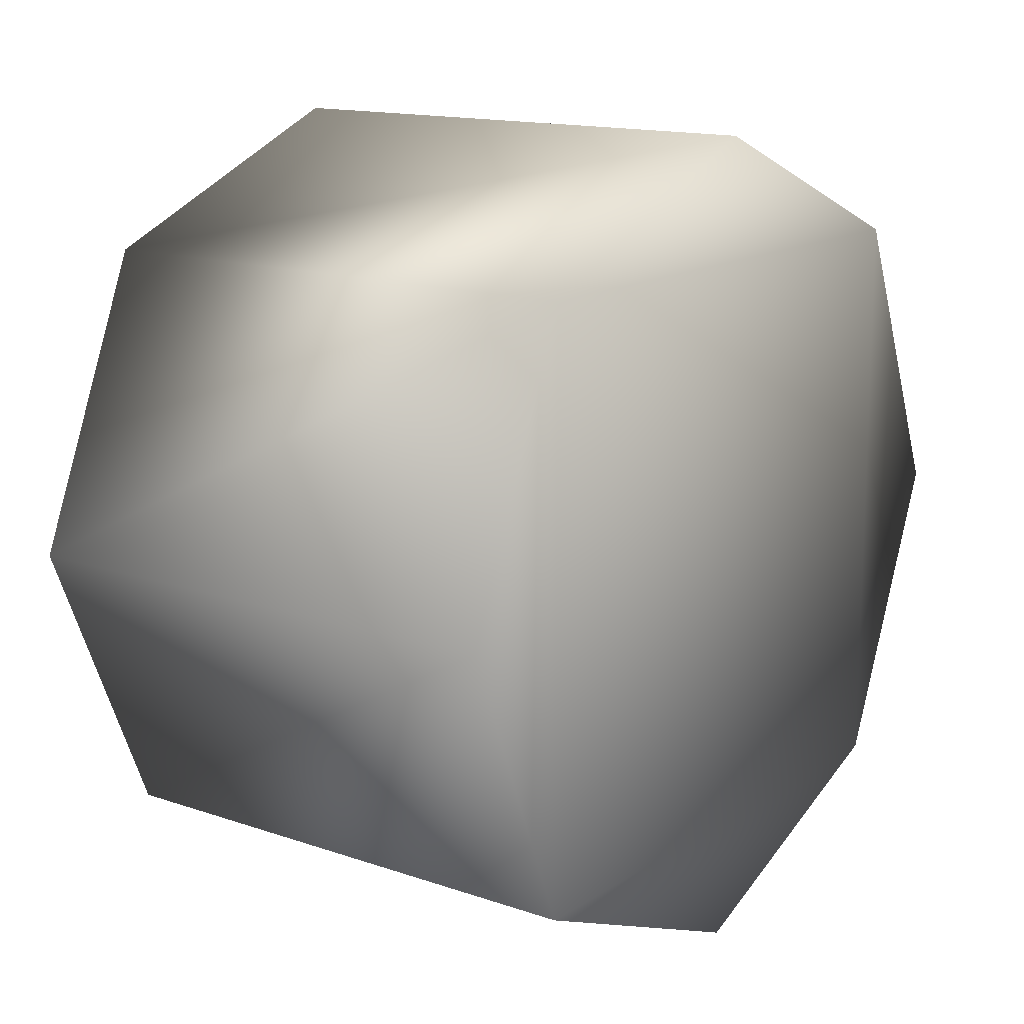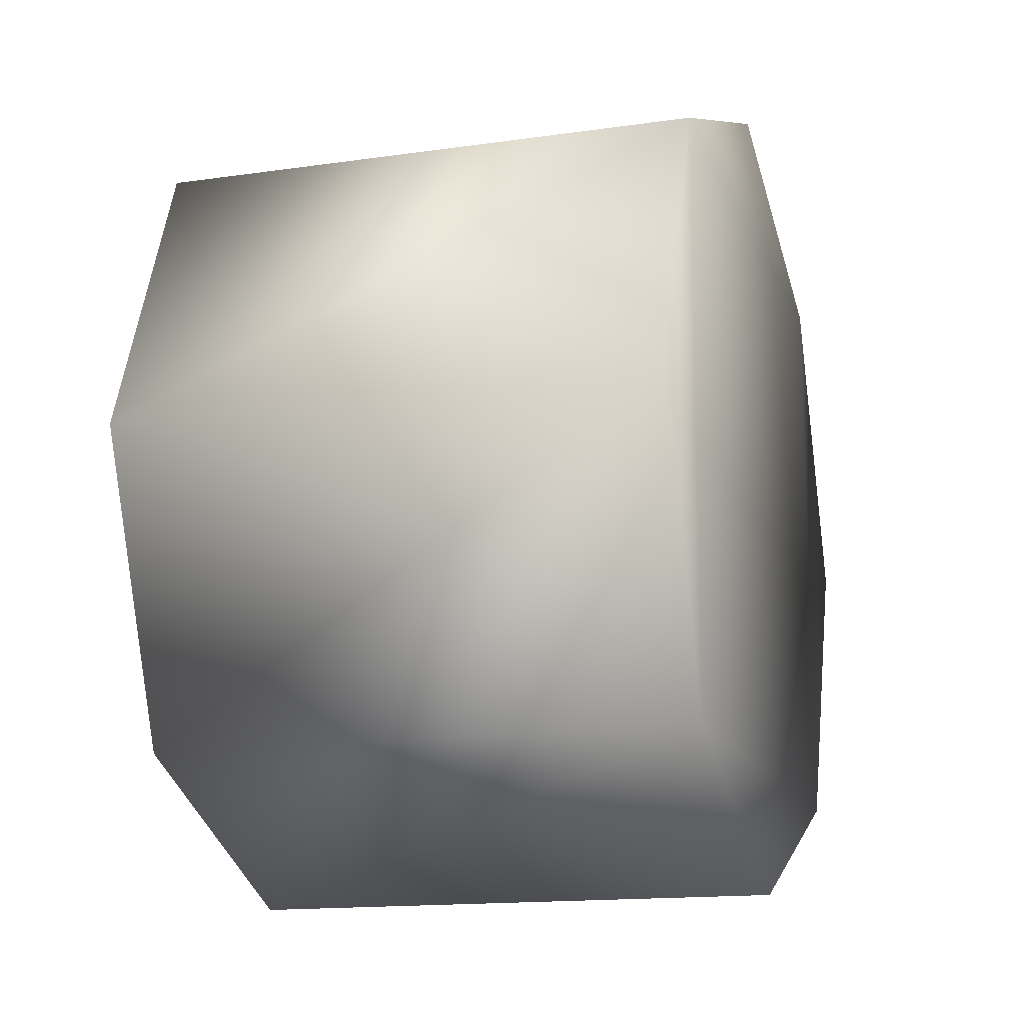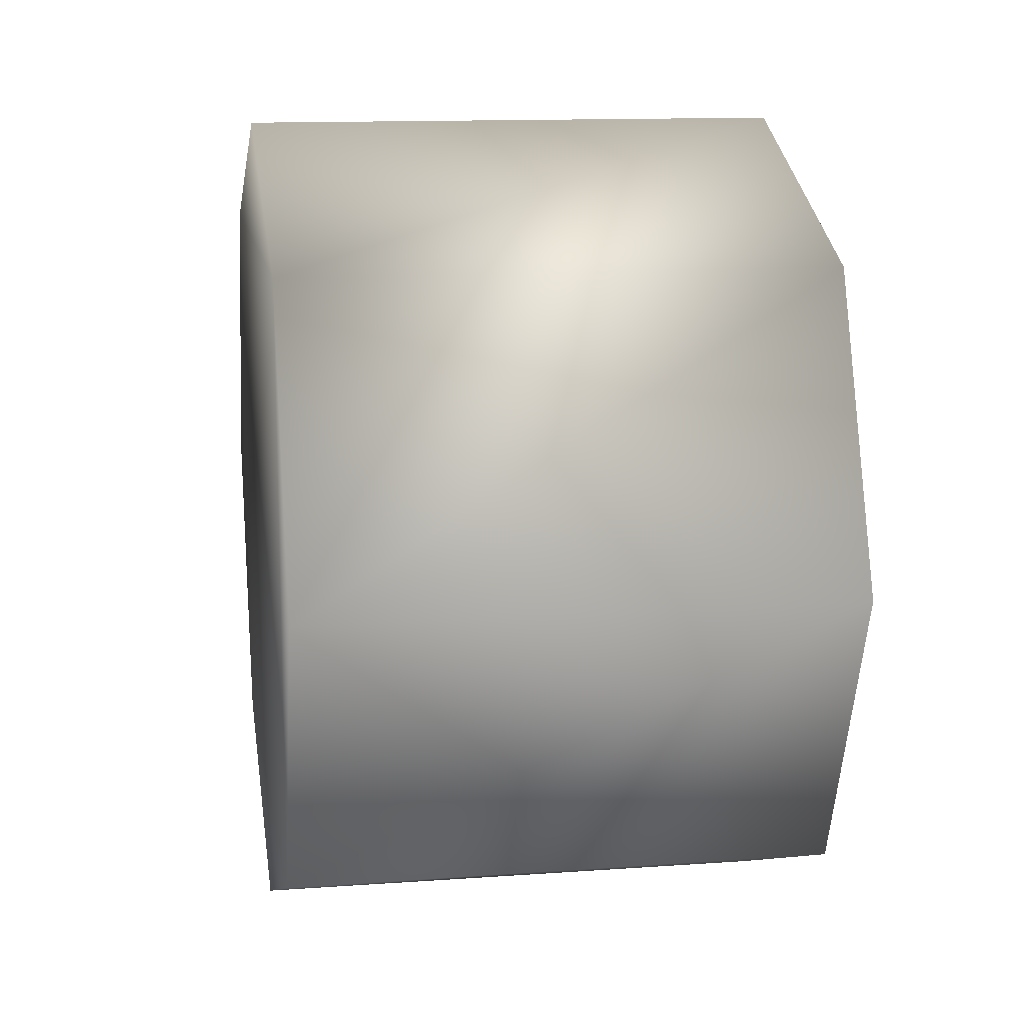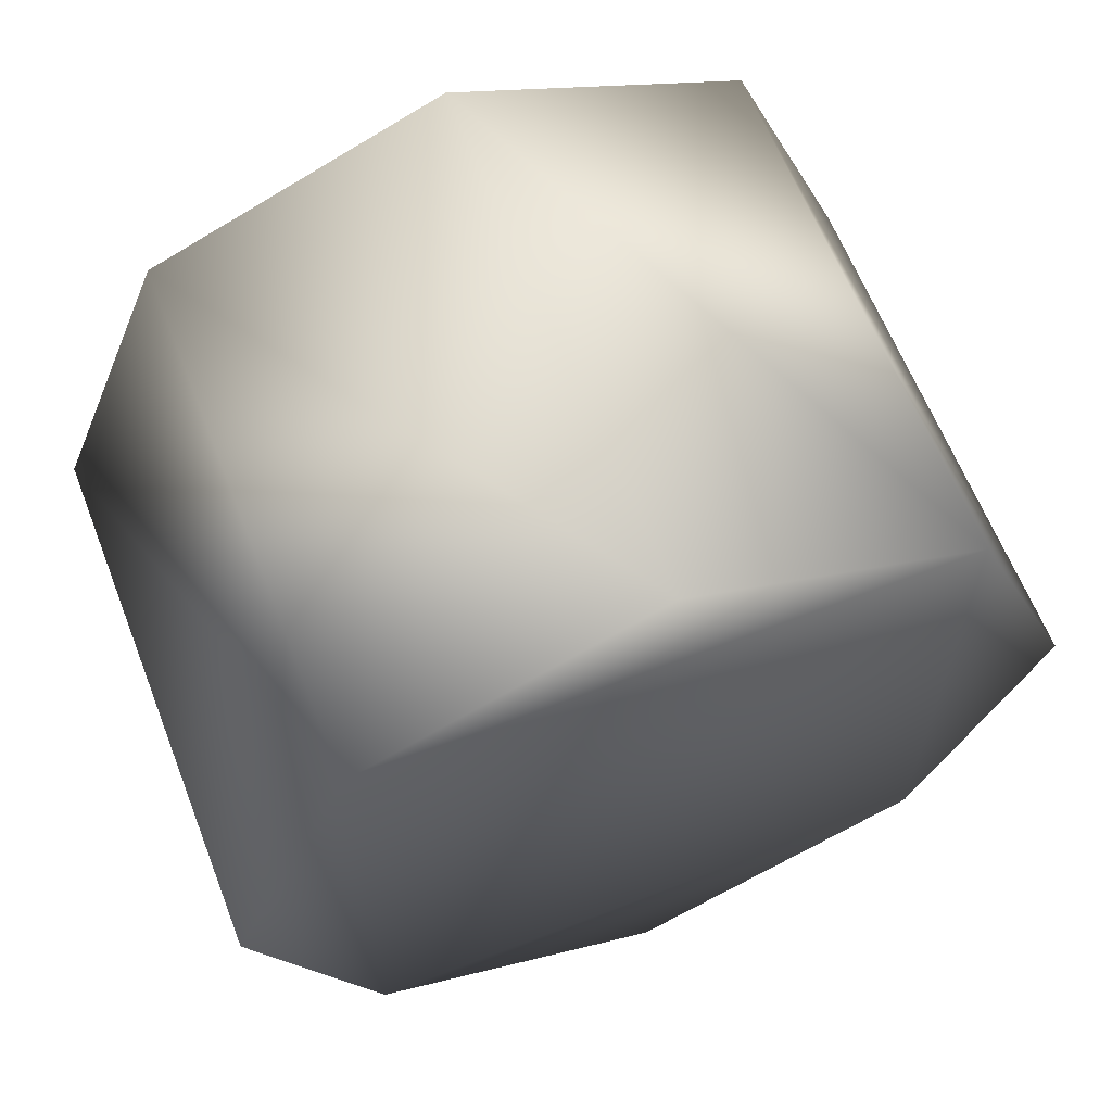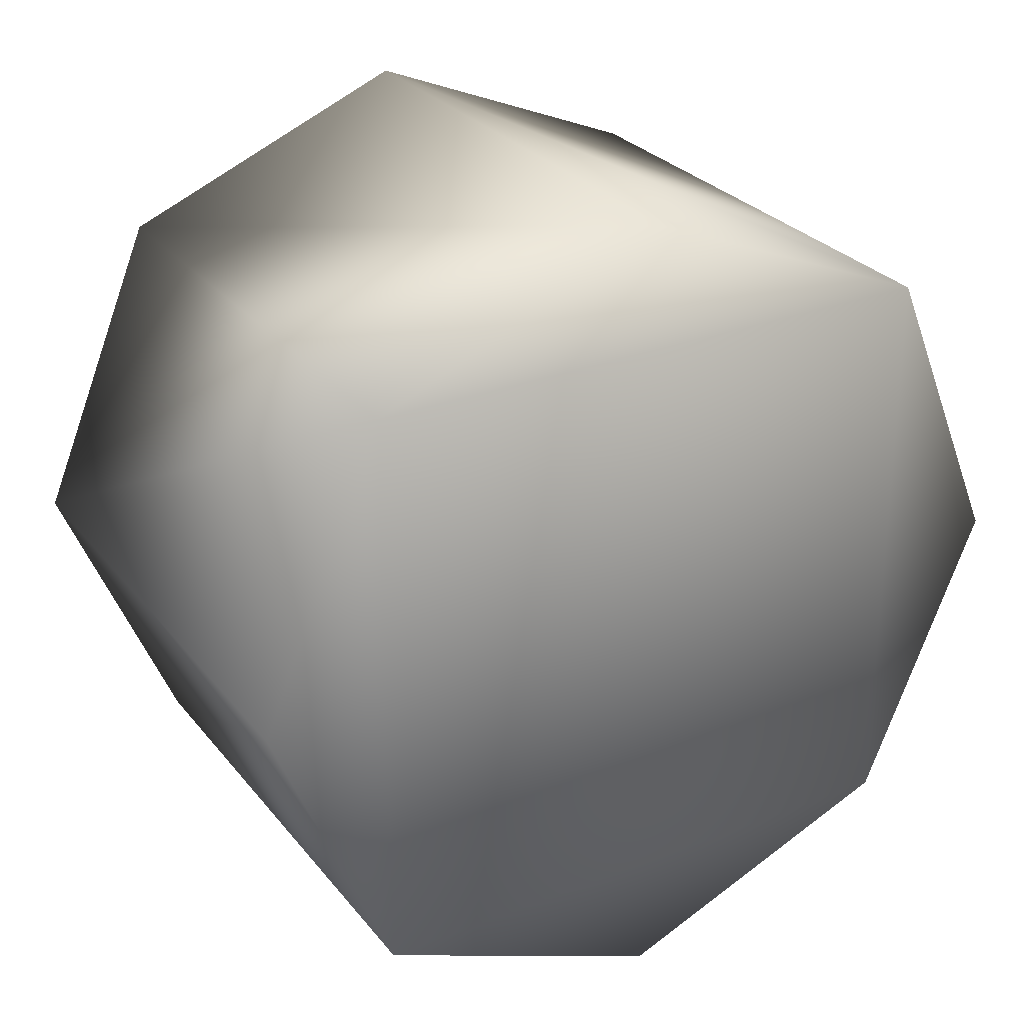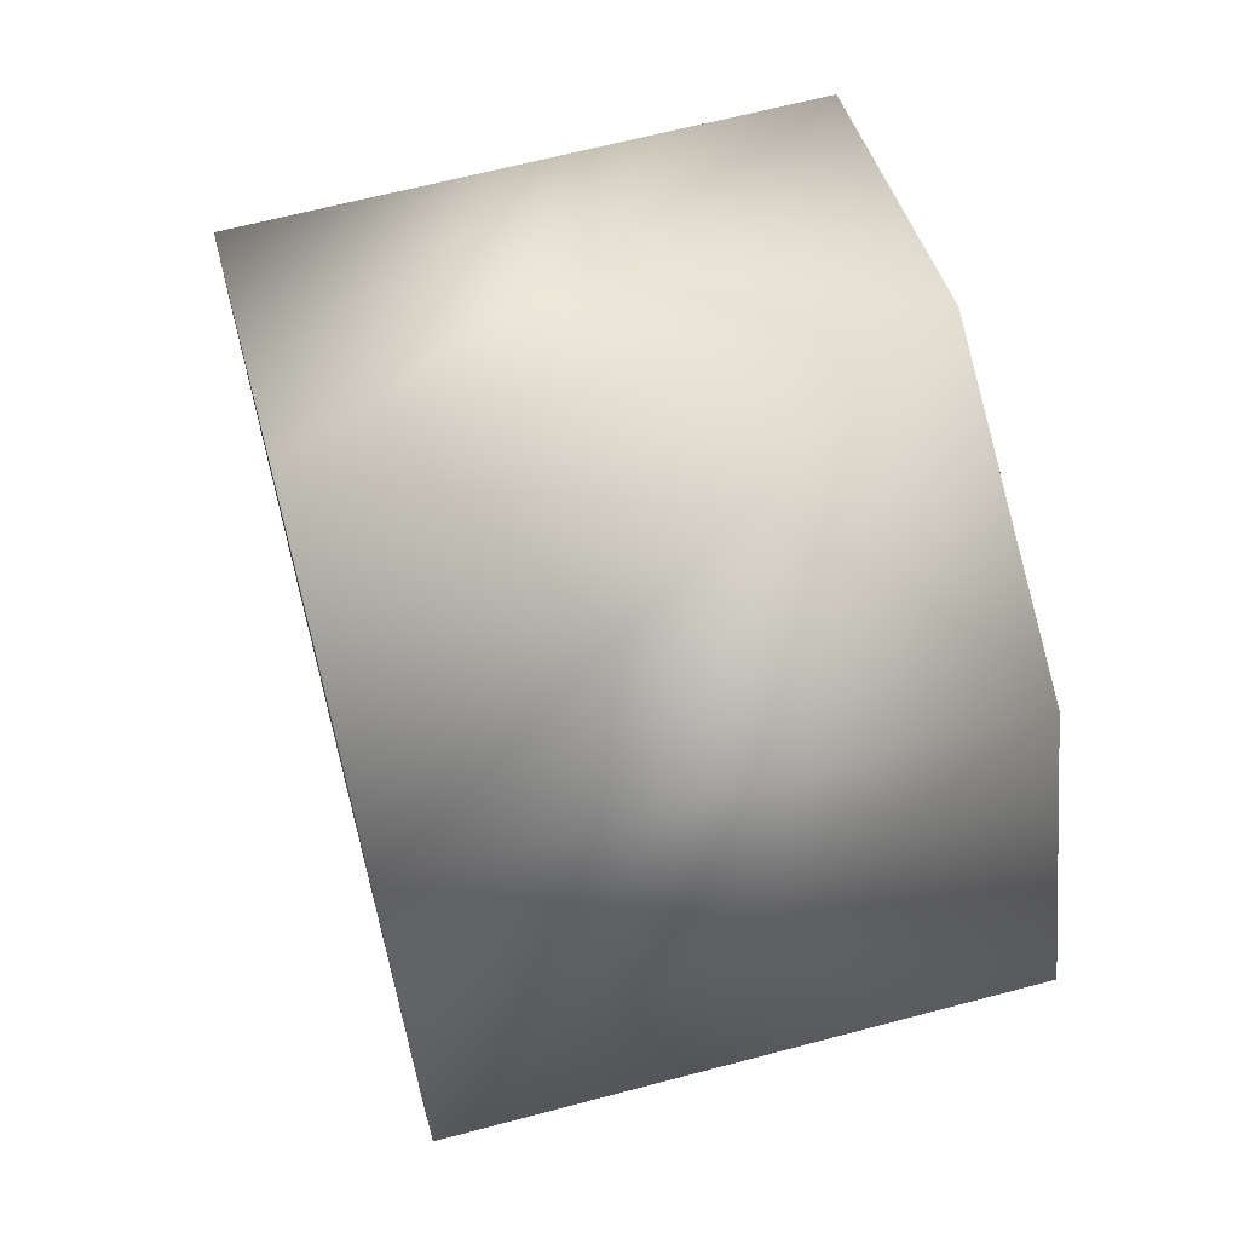
<metadata>
{"format":"obj","ext":"obj","renderer":"f3d","projection":"perspective","resolution":1024,"background":"white","views":[{"elev":14.6,"azim":36.6,"up":"+Z"},{"elev":-15.1,"azim":17.1,"up":"+Y"},{"elev":13.0,"azim":-9.4,"up":"+Z"},{"elev":63.1,"azim":-111.4,"up":"+Y"},{"elev":28.1,"azim":59.5,"up":"+Z"},{"elev":64.9,"azim":-14.9,"up":"+Z"}]}
</metadata>
<code>
v 0.3999 -0.4384 0.4384 0
v 0.3999 -0.6199 0 0
v 0.3999 -0.4384 -0.4384 0
v 0.3999 -0.4384 -0.4384 0
v 0.3999 0 -0.6199 0
v 0.3999 0.4383 -0.4384 0
v 0.3999 0.4383 -0.4384 0
v 0.3999 0.6199 0 0
v 0.3999 0.4383 0.4384 0
v 0.3999 0.4383 0.4384 0
v 0.3999 0 0.6199 0
v 0.3999 -0.4384 0.4384 0
v -0.4 -0.4383 -0.4384 0
v -0.4 -0.6199 0 0
v -0.4 -0.4383 0.4384 0
v -0.4 -0.4383 0.4384 0
v -0.4 0 0.6199 0
v -0.3999 0.4384 0.4384 0
v -0.3999 0.4384 0.4384 0
v -0.3999 0.6199 0 0
v -0.3999 0.4384 -0.4384 0
v -0.3999 0.4384 -0.4384 0
v -0.4 0 -0.6199 0
v -0.4 -0.4383 -0.4384 0
v 0.3999 0 -0.6199 0
v -0.4 0 -0.6199 0
v -0.3999 0.4384 -0.4384 0
v 0.3999 0 -0.6199 0
v -0.3999 0.4384 -0.4384 0
v 0.3999 0.4383 -0.4384 0
v 0.3999 0.4383 -0.4384 0
v -0.3999 0.4384 -0.4384 0
v -0.3999 0.6199 0 0
v 0.3999 0.4383 -0.4384 0
v -0.3999 0.6199 0 0
v 0.3999 0.6199 0 0
v 0.3999 0.6199 0 0
v -0.3999 0.6199 0 0
v -0.3999 0.4384 0.4384 0
v 0.3999 0.6199 0 0
v -0.3999 0.4384 0.4384 0
v 0.3999 0.4383 0.4384 0
v 0.3999 0.4383 0.4384 0
v -0.3999 0.4384 0.4384 0
v -0.4 0 0.6199 0
v 0.3999 0.4383 0.4384 0
v -0.4 0 0.6199 0
v 0.3999 0 0.6199 0
v 0.3999 0 0.6199 0
v -0.4 0 0.6199 0
v -0.4 -0.4383 0.4384 0
v 0.3999 0 0.6199 0
v -0.4 -0.4383 0.4384 0
v 0.3999 -0.4384 0.4384 0
v 0.3999 -0.4384 0.4384 0
v -0.4 -0.4383 0.4384 0
v -0.4 -0.6199 0 0
v 0.3999 -0.4384 0.4384 0
v -0.4 -0.6199 0 0
v 0.3999 -0.6199 0 0
v 0.3999 -0.6199 0 0
v -0.4 -0.6199 0 0
v -0.4 -0.4383 -0.4384 0
v 0.3999 -0.6199 0 0
v -0.4 -0.4383 -0.4384 0
v 0.3999 -0.4384 -0.4384 0
v 0.3999 -0.4384 -0.4384 0
v -0.4 -0.4383 -0.4384 0
v -0.4 0 -0.6199 0
v 0.3999 -0.4384 -0.4384 0
v -0.4 0 -0.6199 0
v 0.3999 0 -0.6199 0
v 0.3999 0.4383 -0.4384 0
v 0.3999 0.4383 0.4384 0
v 0.3999 -0.4384 0.4384 0
v 0.3999 0.4383 -0.4384 0
v 0.3999 -0.4384 0.4384 0
v 0.3999 -0.4384 -0.4384 0
v -0.3999 0.4384 0.4384 0
v -0.3999 0.4384 -0.4384 0
v -0.4 -0.4383 -0.4384 0
v -0.3999 0.4384 0.4384 0
v -0.4 -0.4383 -0.4384 0
v -0.4 -0.4383 0.4384 0
o WheelRearL
f 1 2 3
f 4 5 6
f 7 8 9
f 10 11 12
f 13 14 15
f 16 17 18
f 19 20 21
f 22 23 24
f 25 26 27
f 28 29 30
f 31 32 33
f 34 35 36
f 37 38 39
f 40 41 42
f 43 44 45
f 46 47 48
f 49 50 51
f 52 53 54
f 55 56 57
f 58 59 60
f 61 62 63
f 64 65 66
f 67 68 69
f 70 71 72
f 73 74 75
f 76 77 78
f 79 80 81
f 82 83 84

</code>
